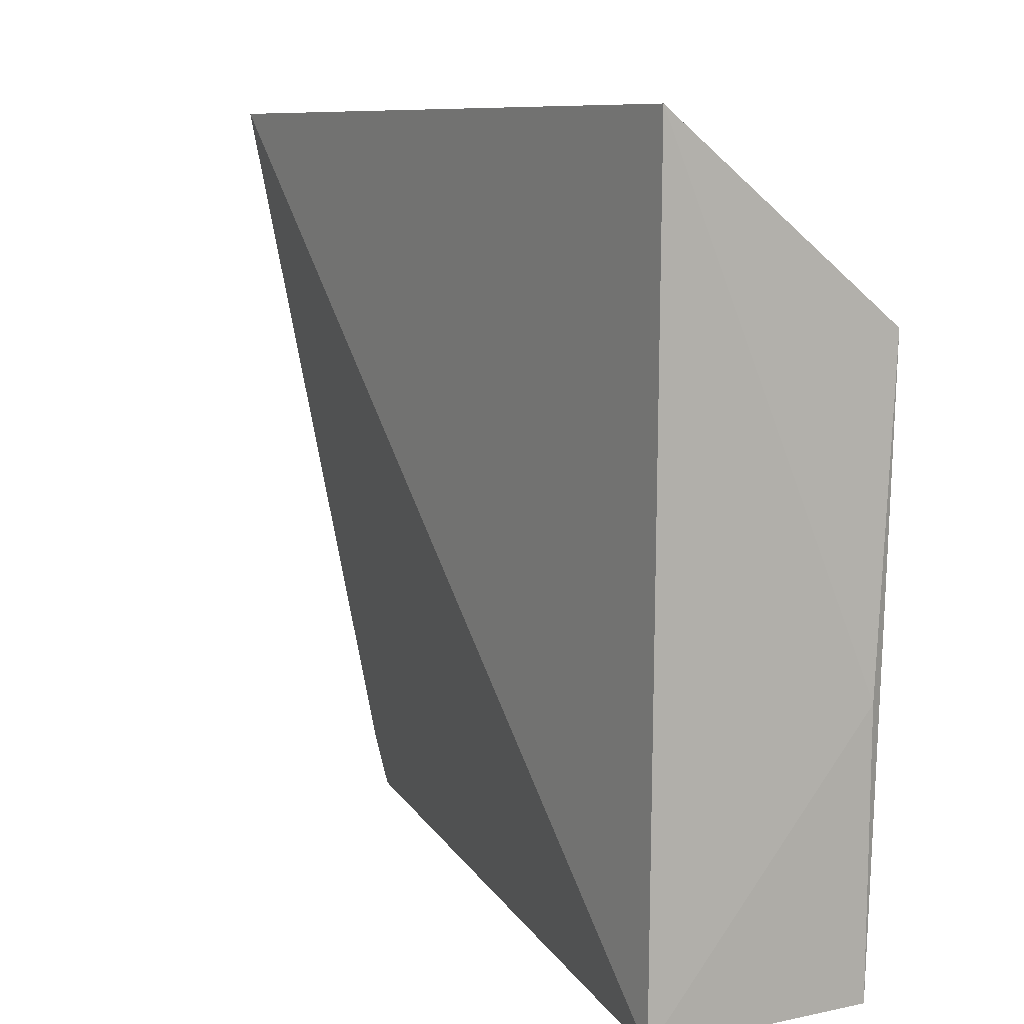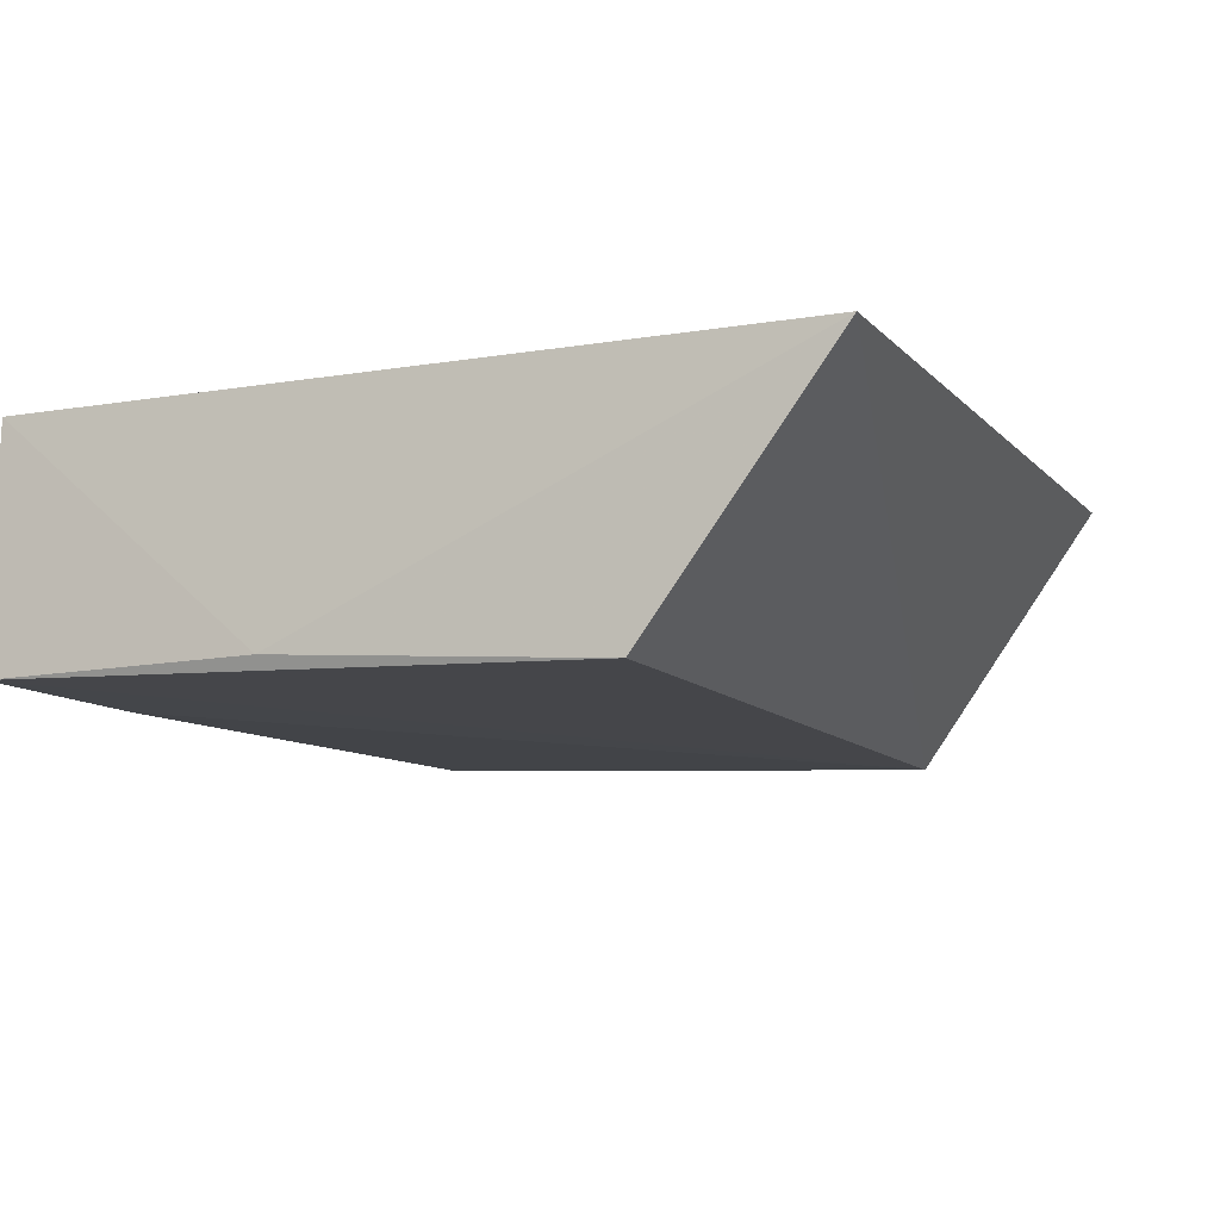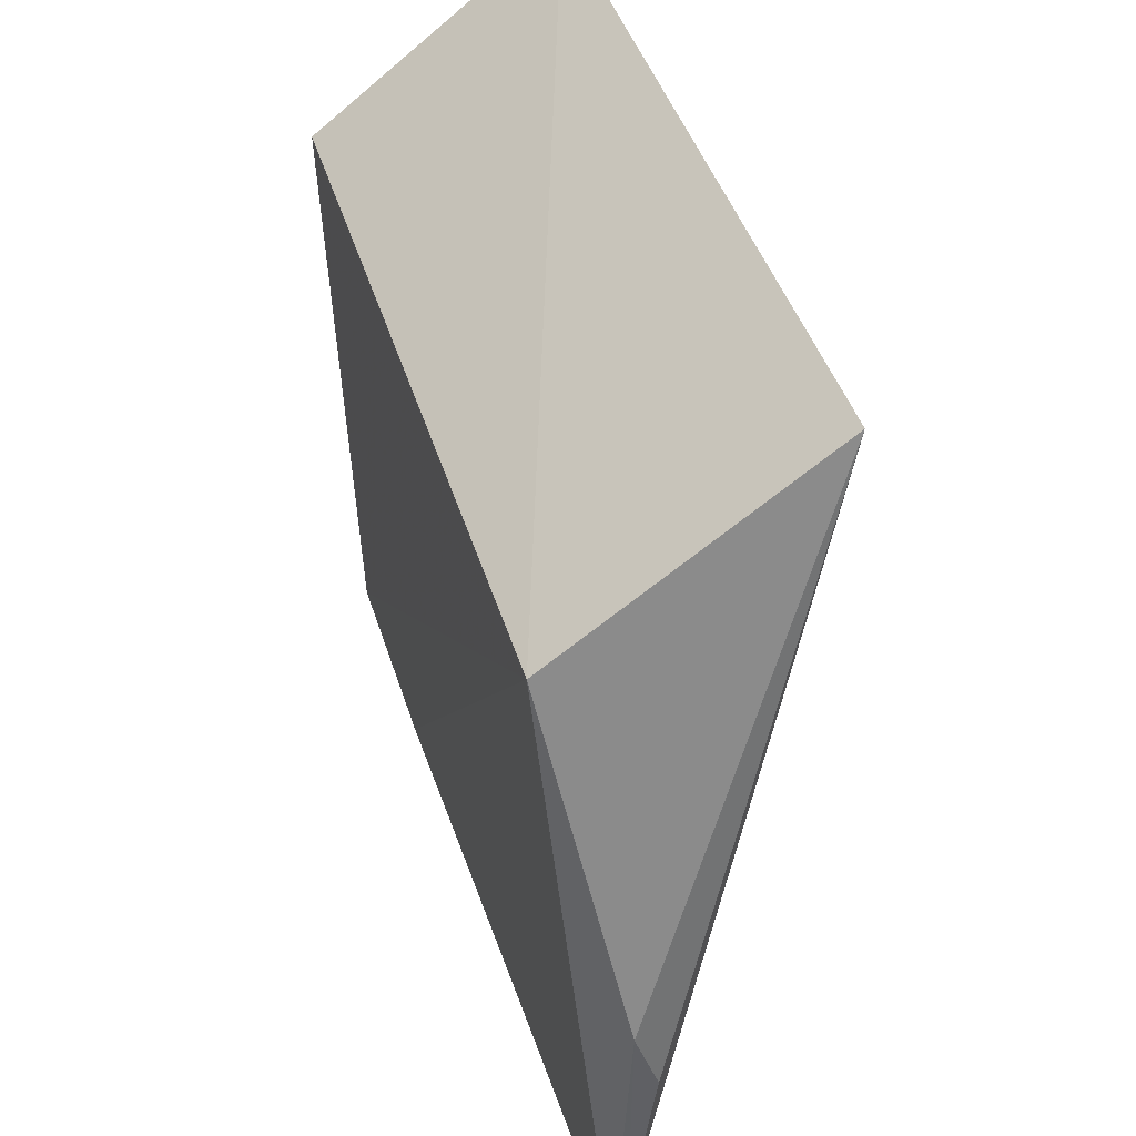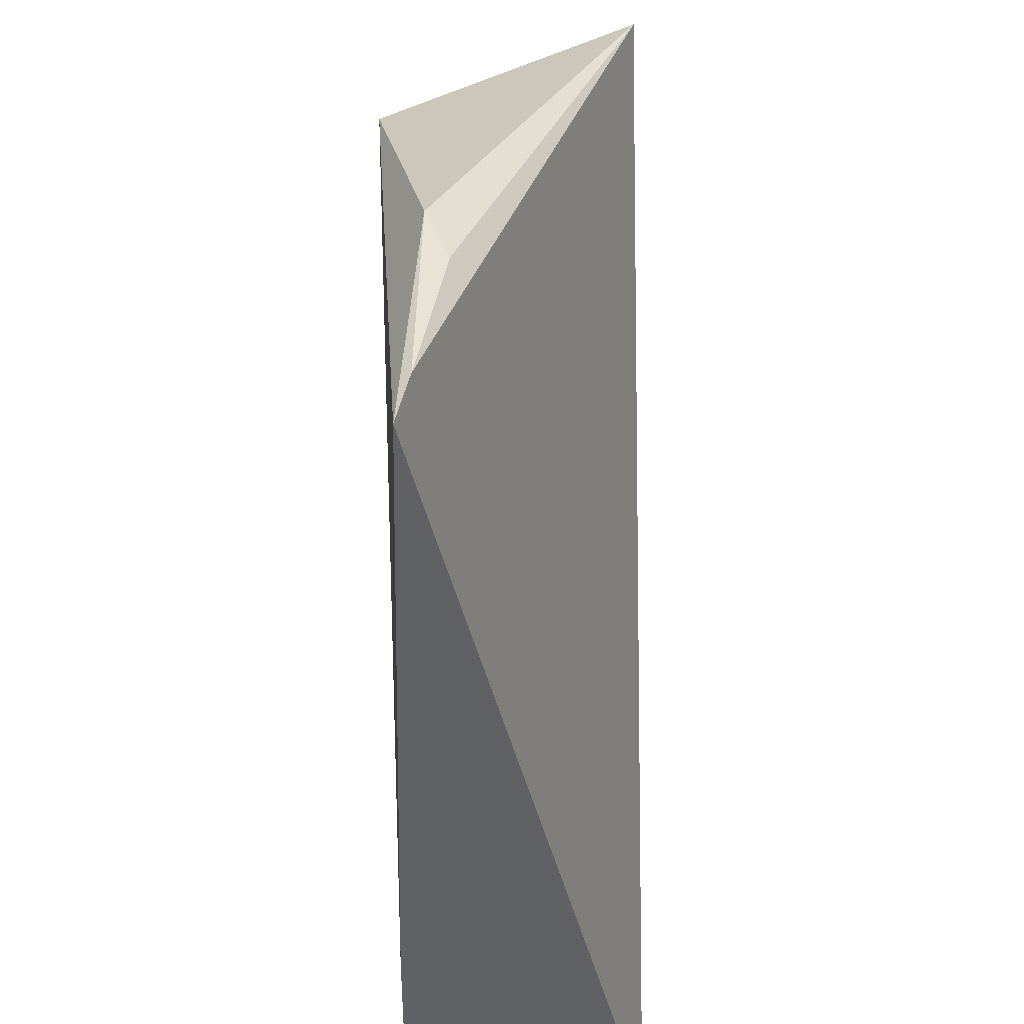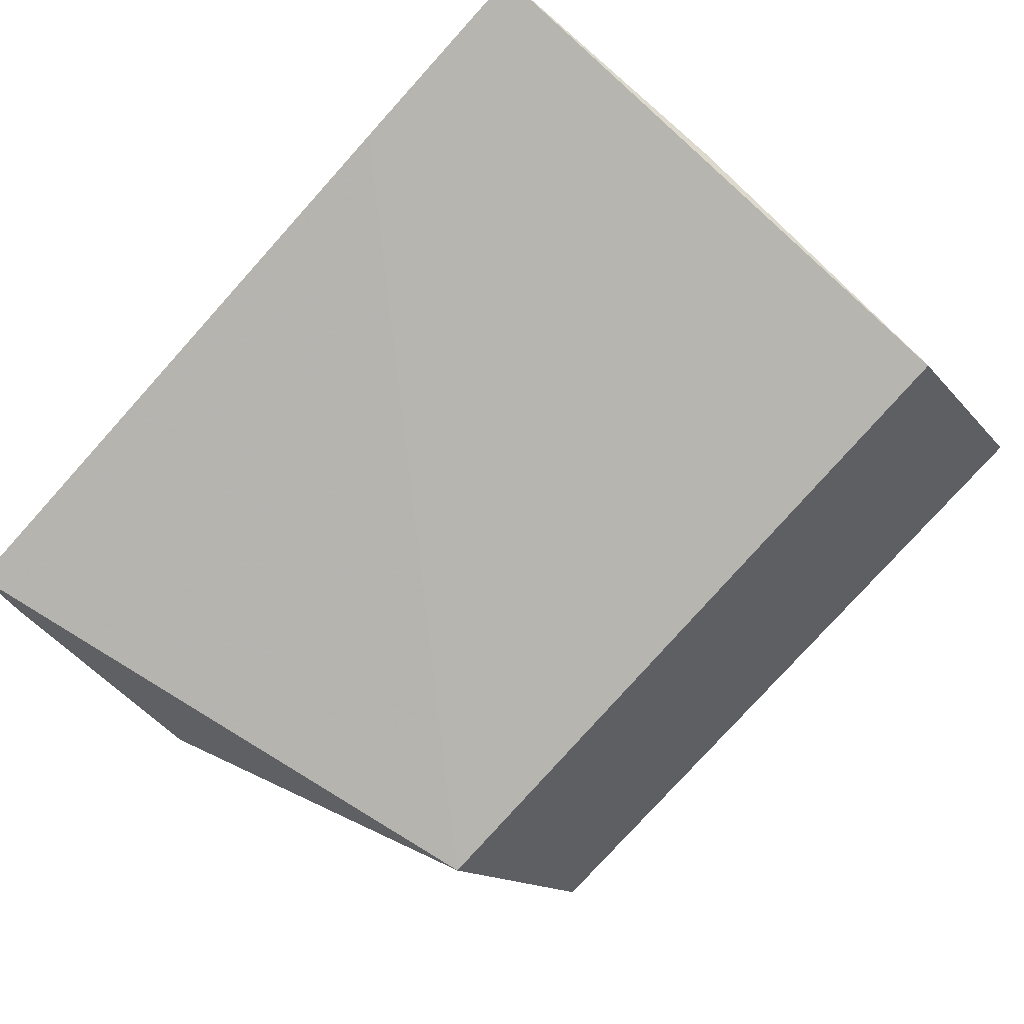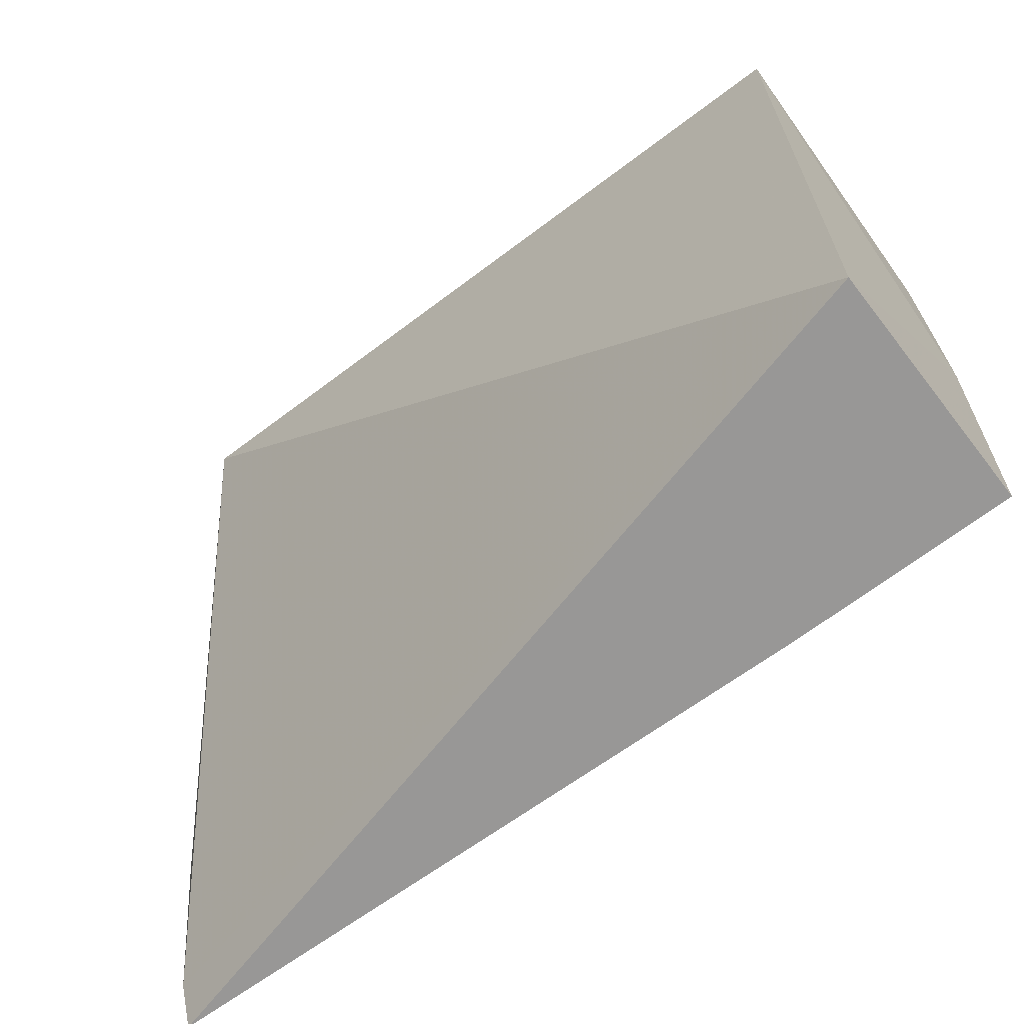
<metadata>
{"format":"obj","ext":"obj","renderer":"f3d","projection":"perspective","resolution":1024,"background":"white","views":[{"elev":9.5,"azim":58.6,"up":"+Y"},{"elev":-10.5,"azim":114.6,"up":"+Z"},{"elev":42.7,"azim":-106.6,"up":"+Y"},{"elev":-49.1,"azim":-90.0,"up":"+Y"},{"elev":-79.6,"azim":48.3,"up":"+Z"},{"elev":-67.1,"azim":37.3,"up":"+Y"}]}
</metadata>
<code>
v 0.02266 0.02443 0.01197
v 0.02268 -0.008032 0.01224
v 0.02268 0.01665 0.001714
v -0.008541 0.01659 0.001566
v -0.008584 0.02415 0.01208
v 0.02276 -0.008215 0.002611
v -0.01296 -0.008492 0.003229
v 0.02298 0.003192 0.002718
v -0.01302 0.003212 0.003869
v 0.01379 -0.008296 0.002625
v -0.01297 0.0004666 0.004807
v -0.01317 -0.006204 0.003724
f 1 3 4
f 5 2 1
f 5 1 4
f 6 4 3
f 8 1 2
f 8 2 6
f 8 6 3
f 8 3 1
f 9 5 4
f 9 4 7
f 10 6 2
f 10 2 7
f 10 7 4
f 10 4 6
f 11 5 9
f 12 11 9
f 12 9 7
f 12 5 11
f 12 7 2
f 12 2 5

</code>
